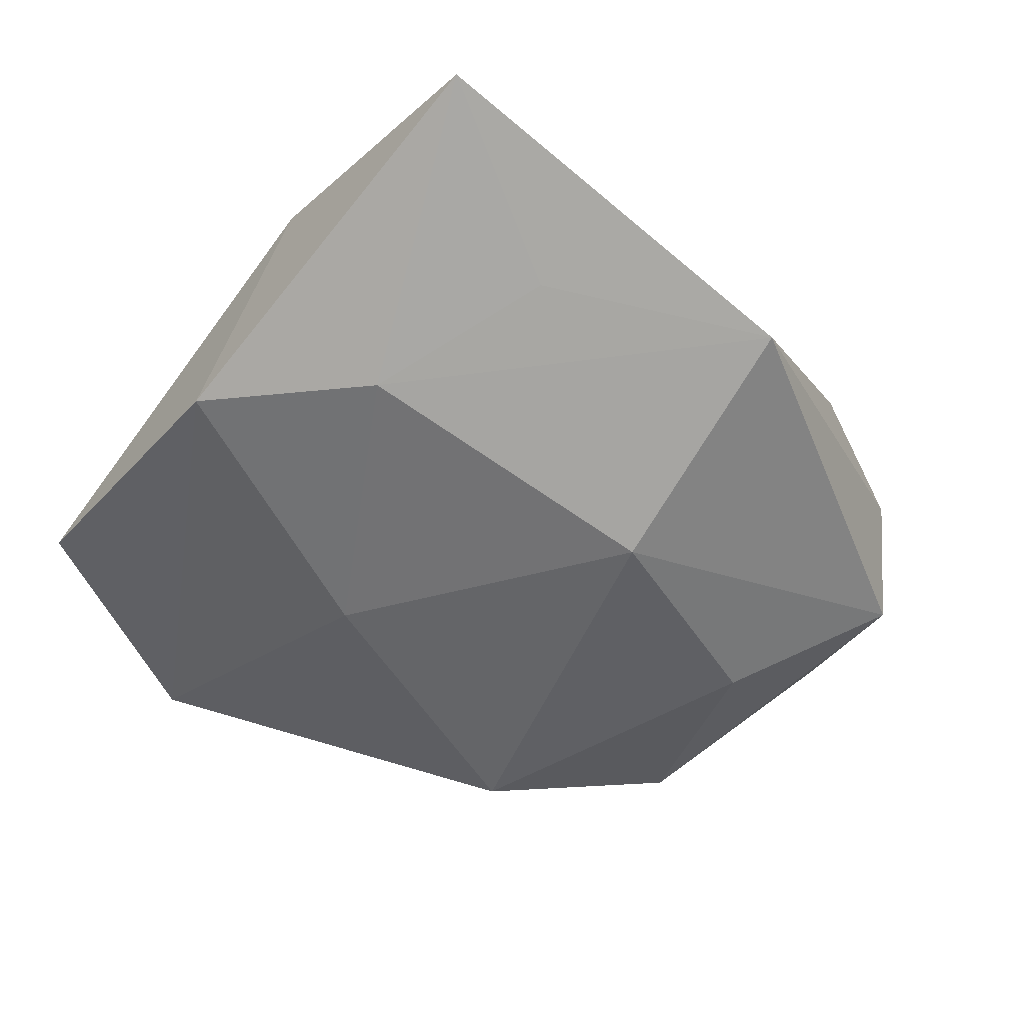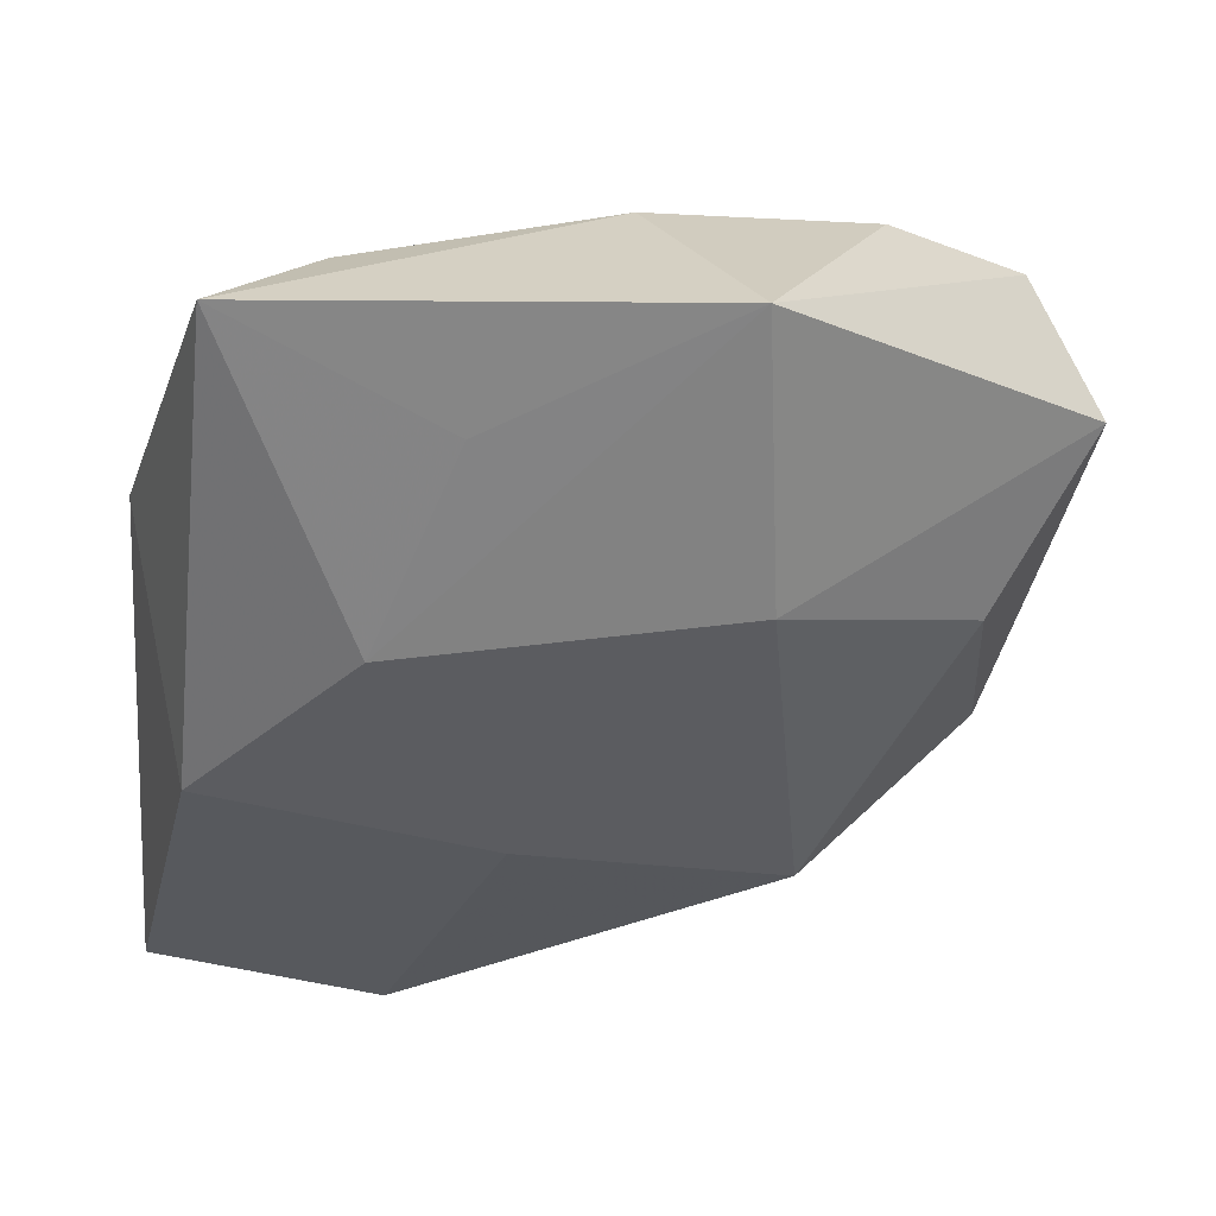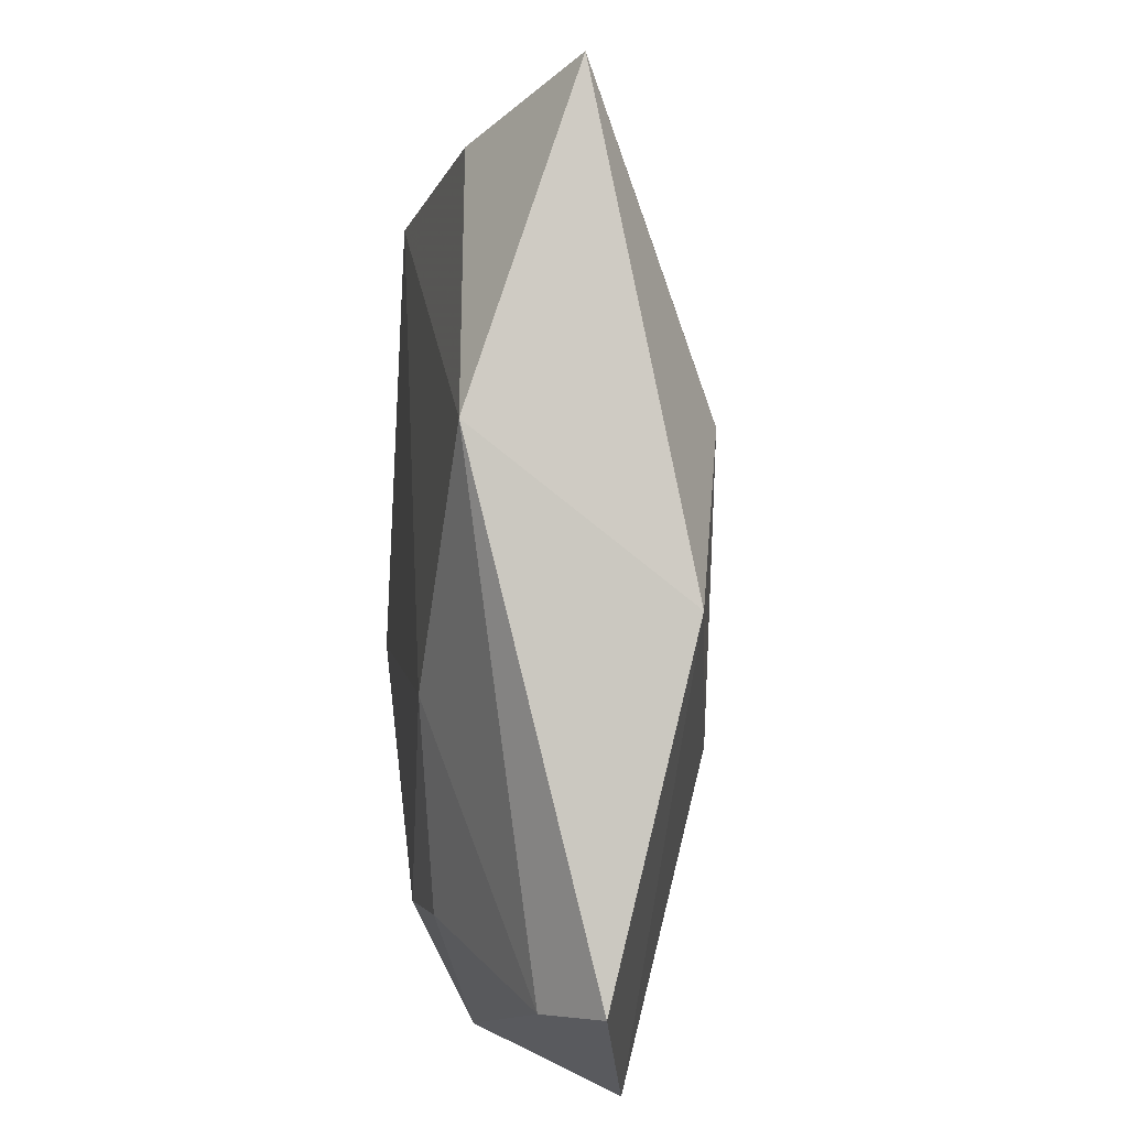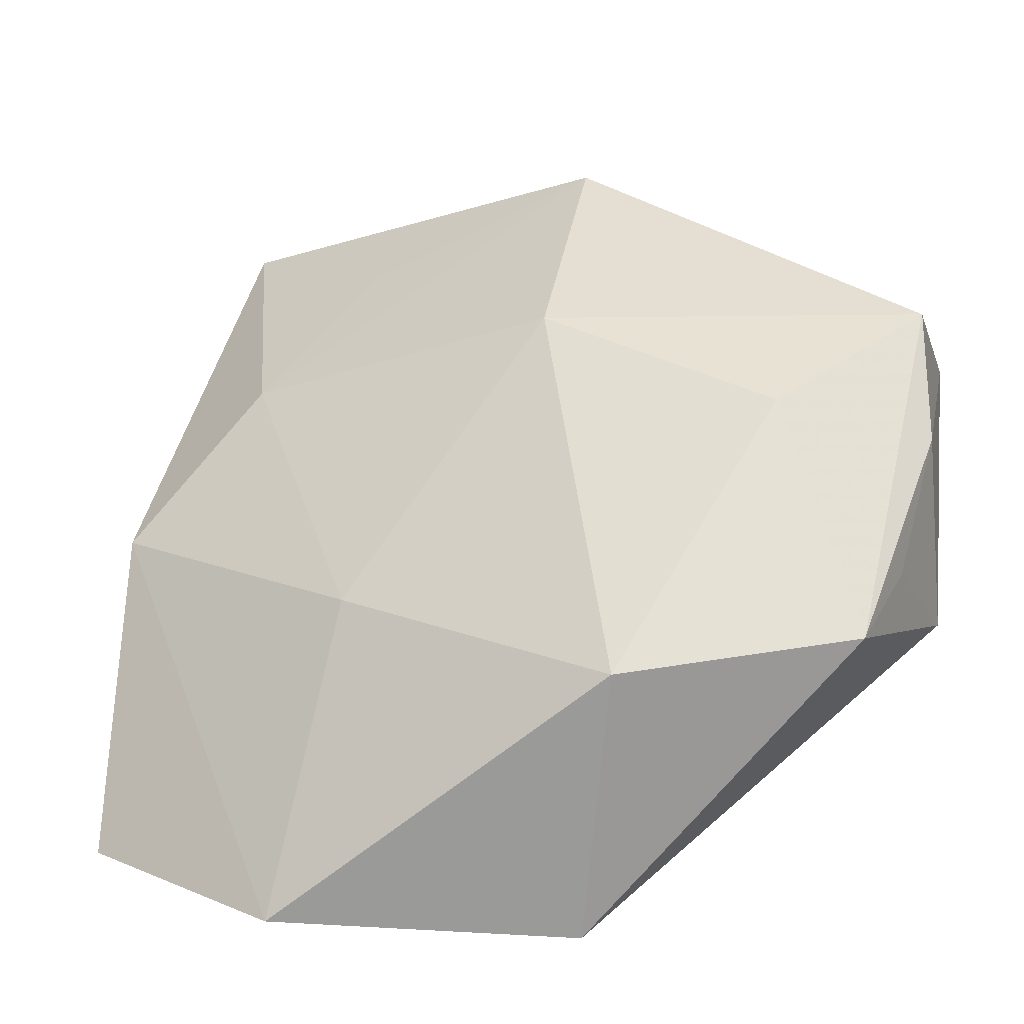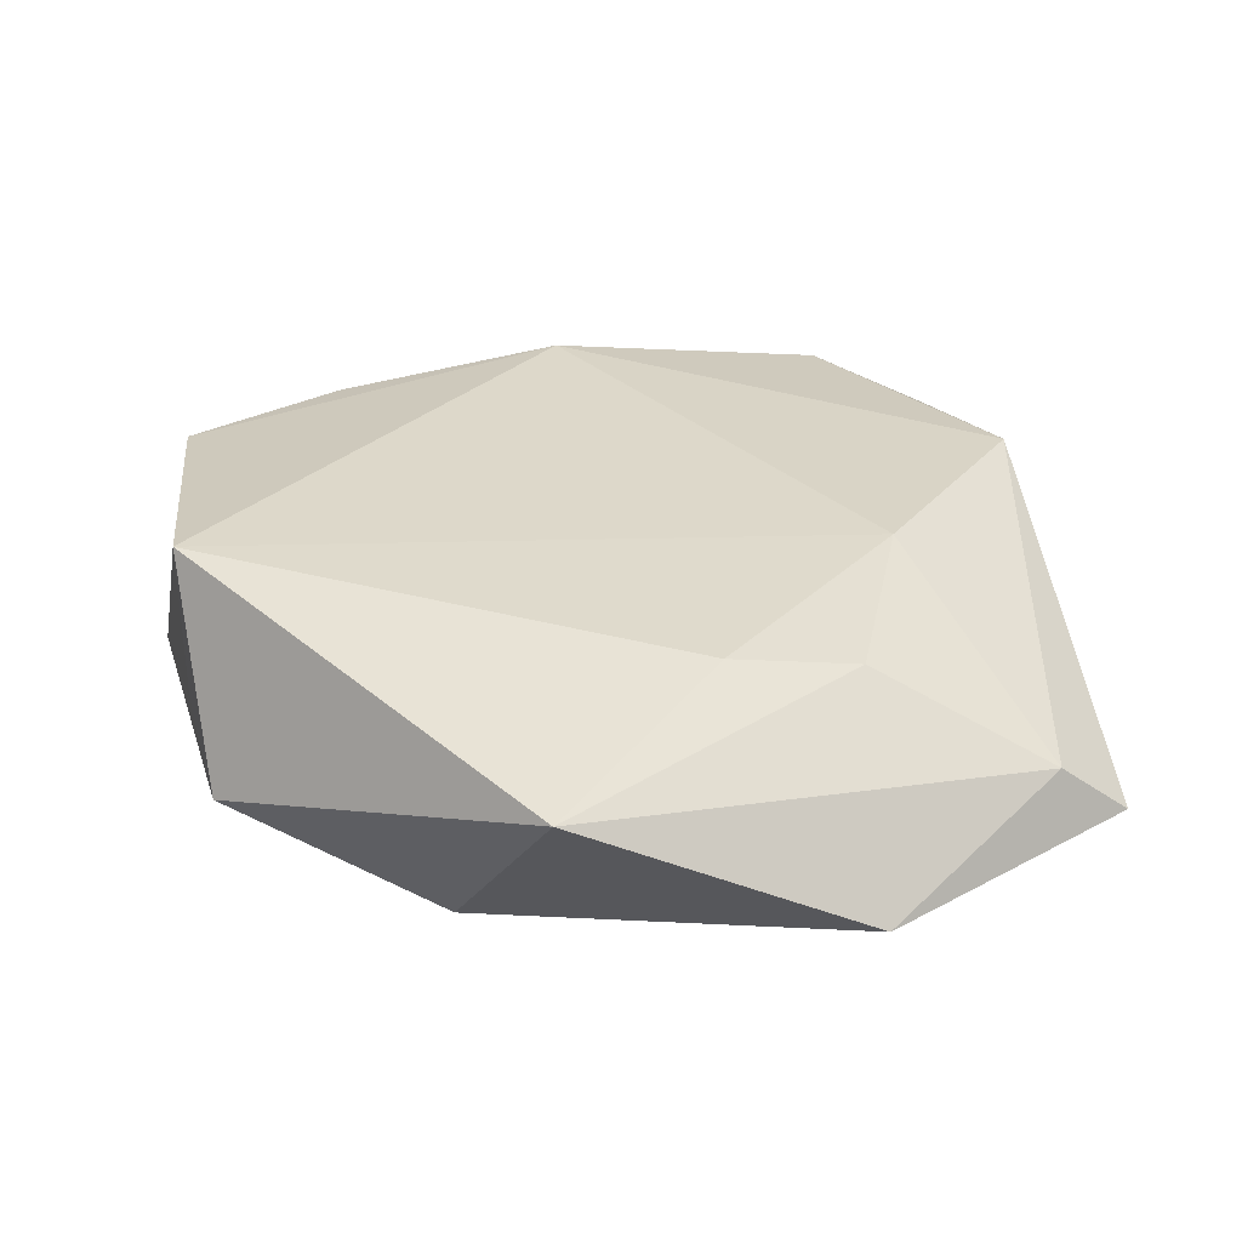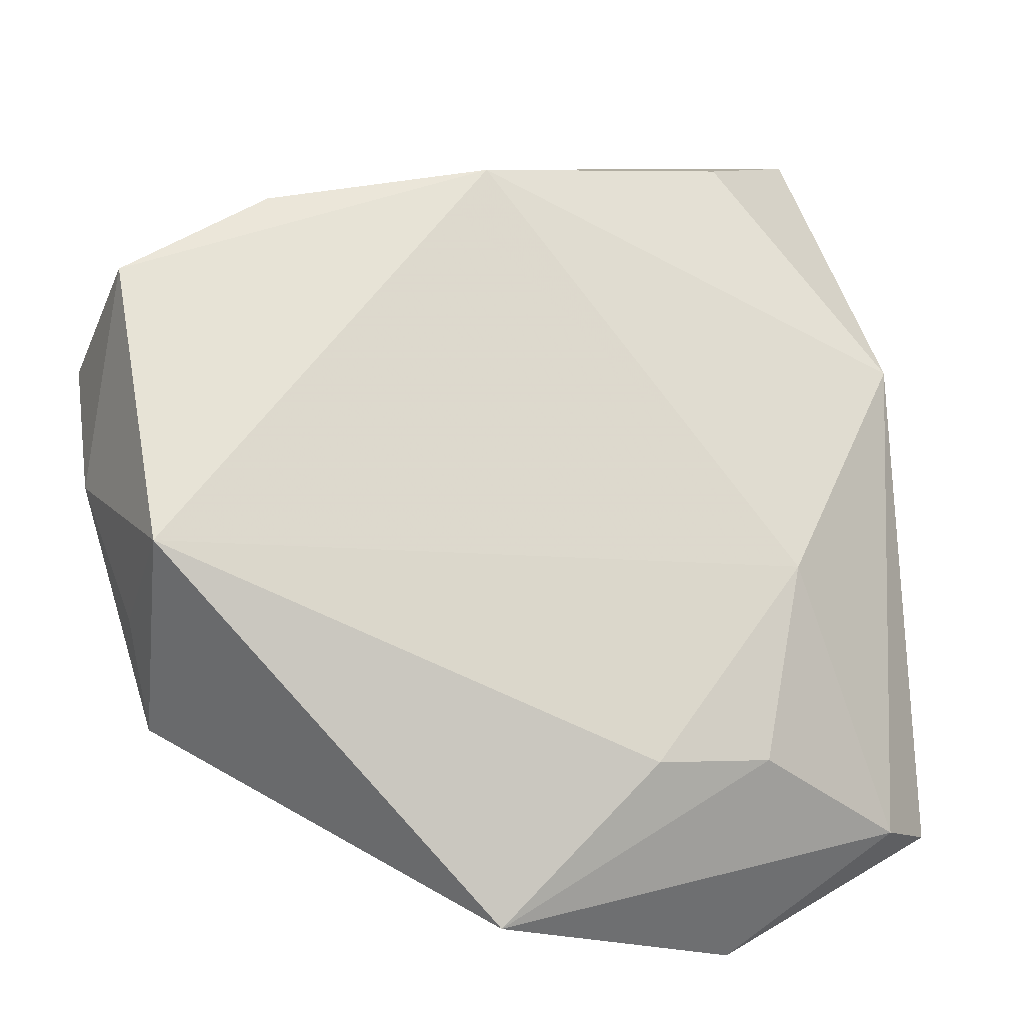
<metadata>
{"format":"obj","ext":"obj","renderer":"f3d","projection":"perspective","resolution":1024,"background":"white","views":[{"elev":-54.1,"azim":151.0,"up":"+Z"},{"elev":48.6,"azim":159.5,"up":"+Y"},{"elev":6.7,"azim":84.3,"up":"+Y"},{"elev":-36.2,"azim":-160.4,"up":"+Y"},{"elev":31.9,"azim":1.9,"up":"+Z"},{"elev":-20.9,"azim":-19.4,"up":"+Y"}]}
</metadata>
<code>
v 0.02539 -0.006808 0.01318
v -0.04484 0.01692 0.009622
v 0.04541 -0.03013 -0.0008142
v 0.01372 -0.01398 -0.01338
v -0.008096 0.03291 0.01274
v -0.01126 0.03999 -0.008618
v -0.0092 0.0129 -0.01751
v -0.04572 0.01222 -0.005913
v -0.04075 -0.01221 0.0137
v -0.03045 0.02693 0.01011
v 0.01389 0.03311 -0.007924
v 0.02194 -0.02702 0.0118
v -0.03655 -0.02481 -0.005637
v 0.04056 0.002198 -0.009192
v -0.03993 -0.01531 -0.001027
v 0.02411 -0.0433 -0.00457
v -0.04474 -0.001387 -0.003003
v 0.01947 0.03989 0.008603
v 0.02469 0.0159 -0.01259
v 0.03803 0.01774 0.01037
v 0.03195 0.04723 -0.0004635
v -0.01435 -0.02938 -0.01447
v 0.03905 -0.03125 0.004202
v 0.009687 -0.02869 0.01315
v -0.004196 -0.04455 0.006665
v -0.03161 -0.000671 -0.01336
f 9 5 2
f 1 5 9
f 20 5 1
f 22 7 4
f 4 16 22
f 22 16 25
f 2 5 10
f 24 9 25
f 1 9 24
f 15 9 17
f 17 2 8
f 17 9 2
f 21 5 18
f 18 20 21
f 5 20 18
f 21 20 14
f 20 3 14
f 14 16 4
f 3 16 14
f 21 11 6
f 6 5 21
f 6 10 5
f 6 7 8
f 8 2 6
f 2 10 6
f 23 20 1
f 23 3 20
f 25 16 23
f 23 16 3
f 15 17 13
f 13 22 25
f 13 17 8
f 25 9 13
f 13 9 15
f 19 11 21
f 21 14 19
f 7 6 19
f 19 6 11
f 4 7 19
f 19 14 4
f 1 24 12
f 12 23 1
f 12 24 25
f 25 23 12
f 26 13 8
f 22 13 26
f 8 7 26
f 7 22 26

</code>
